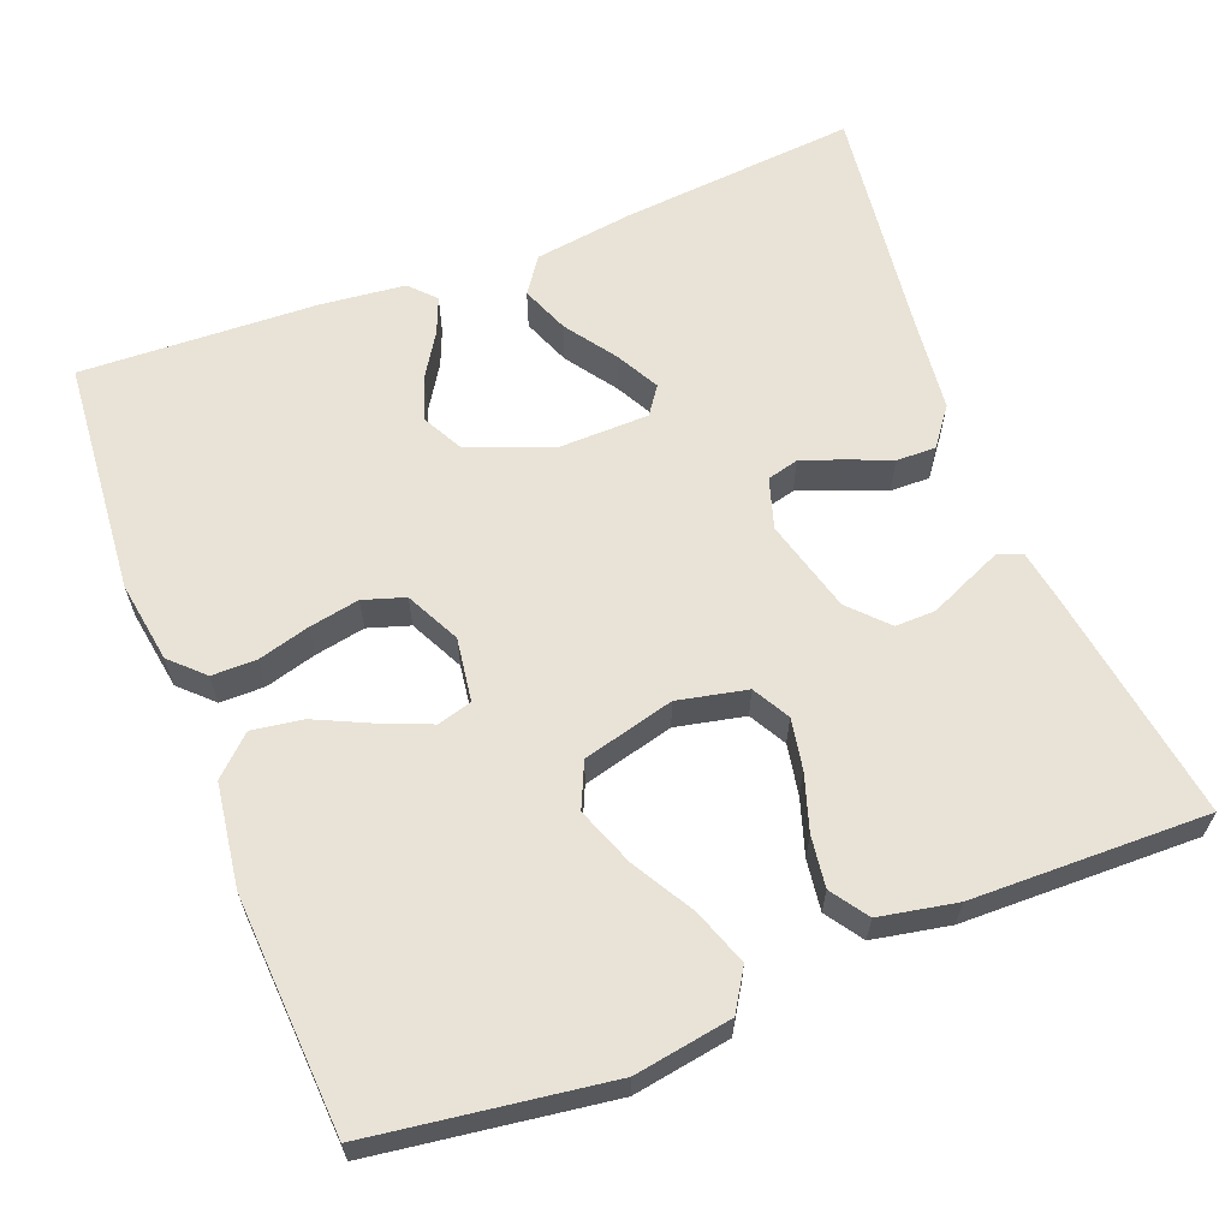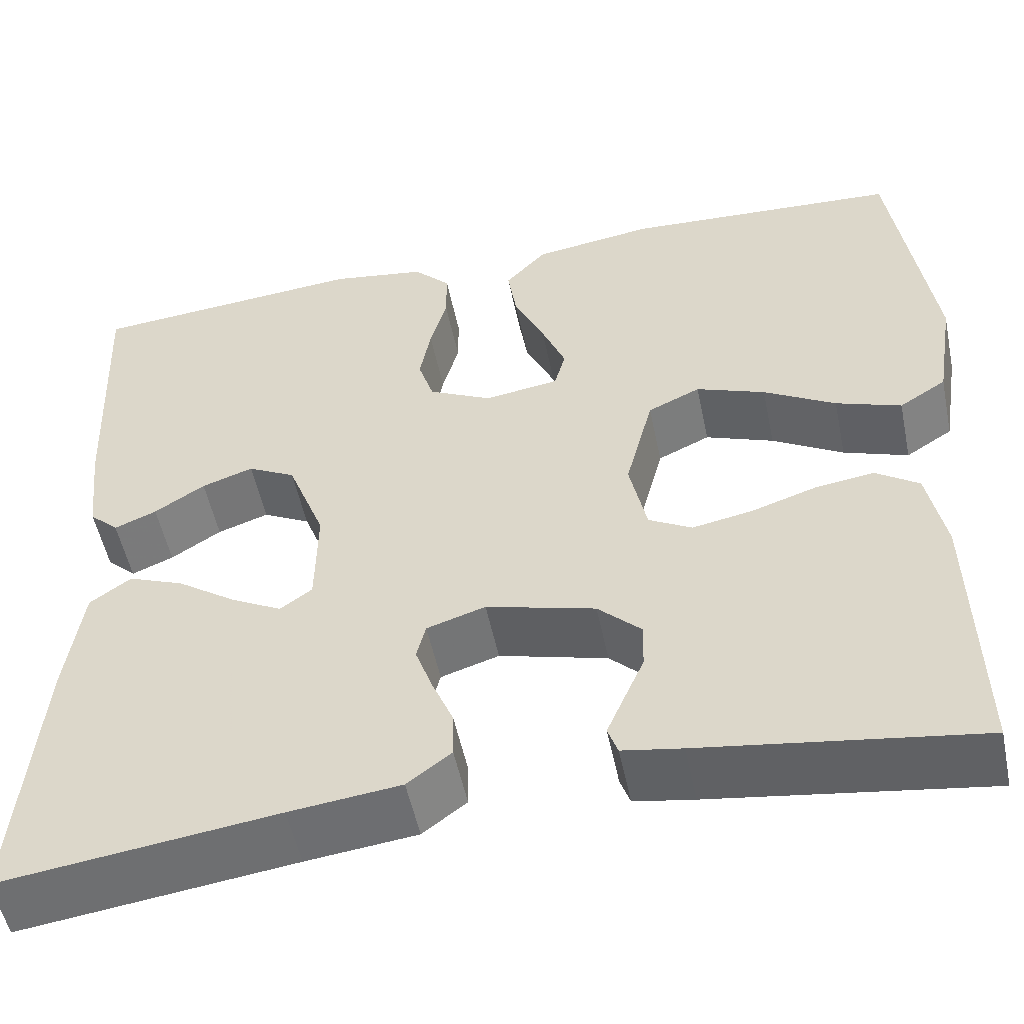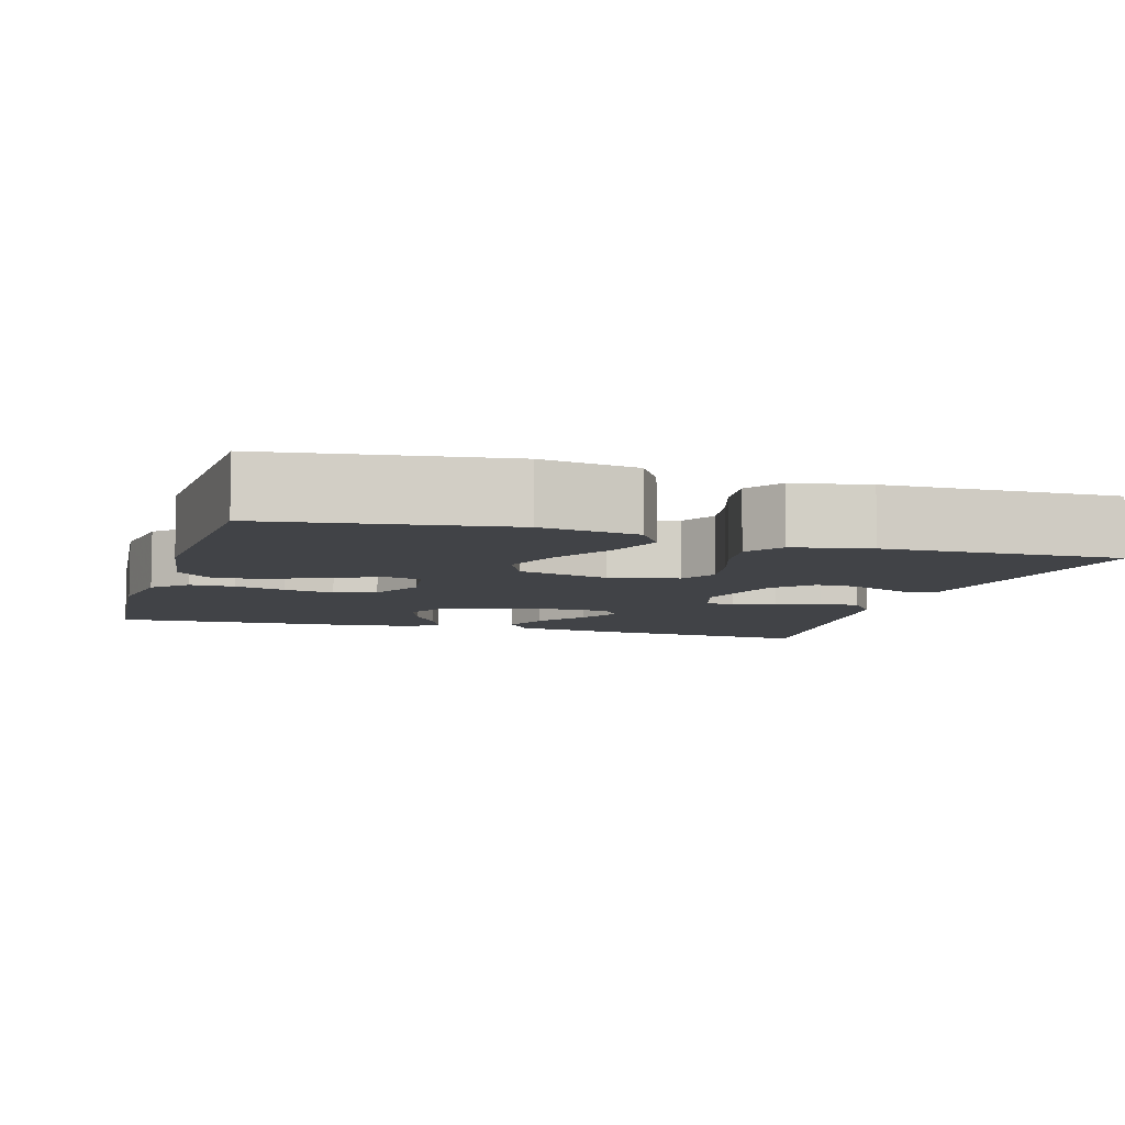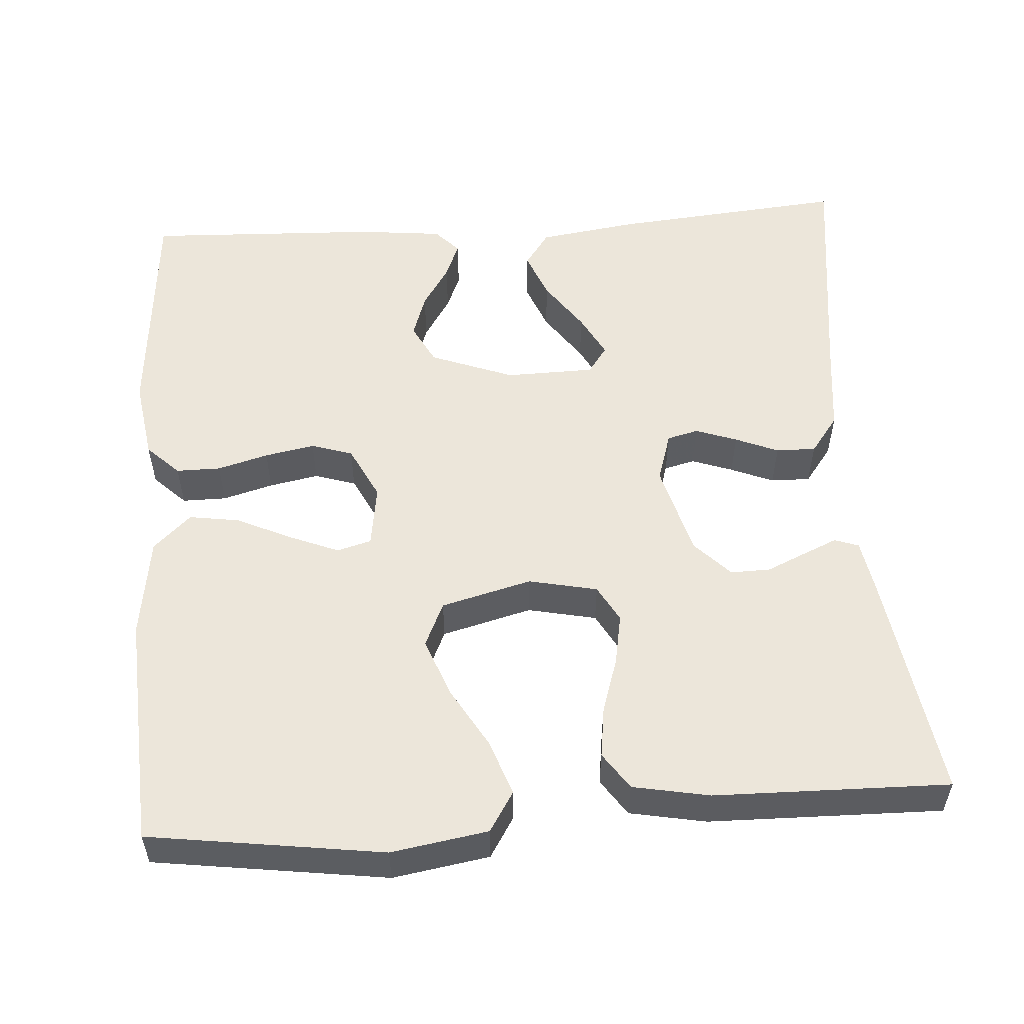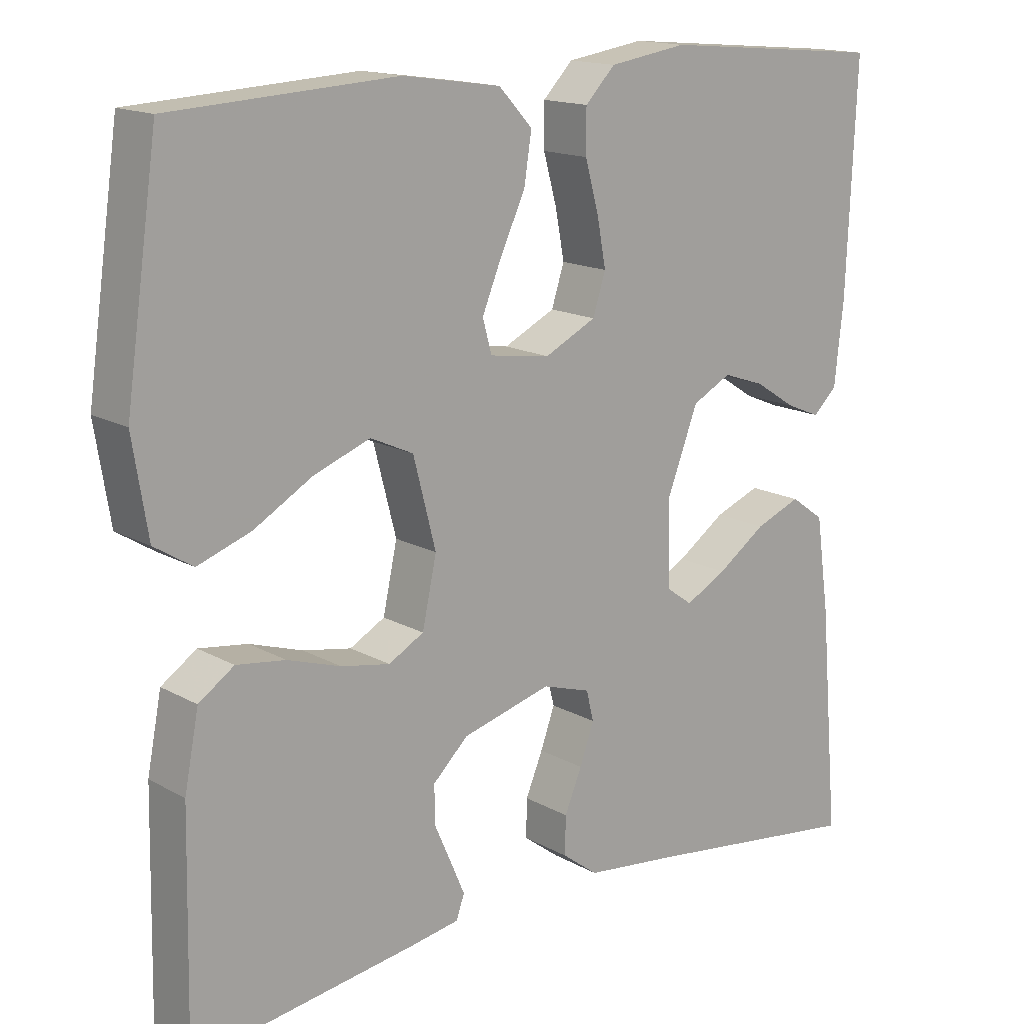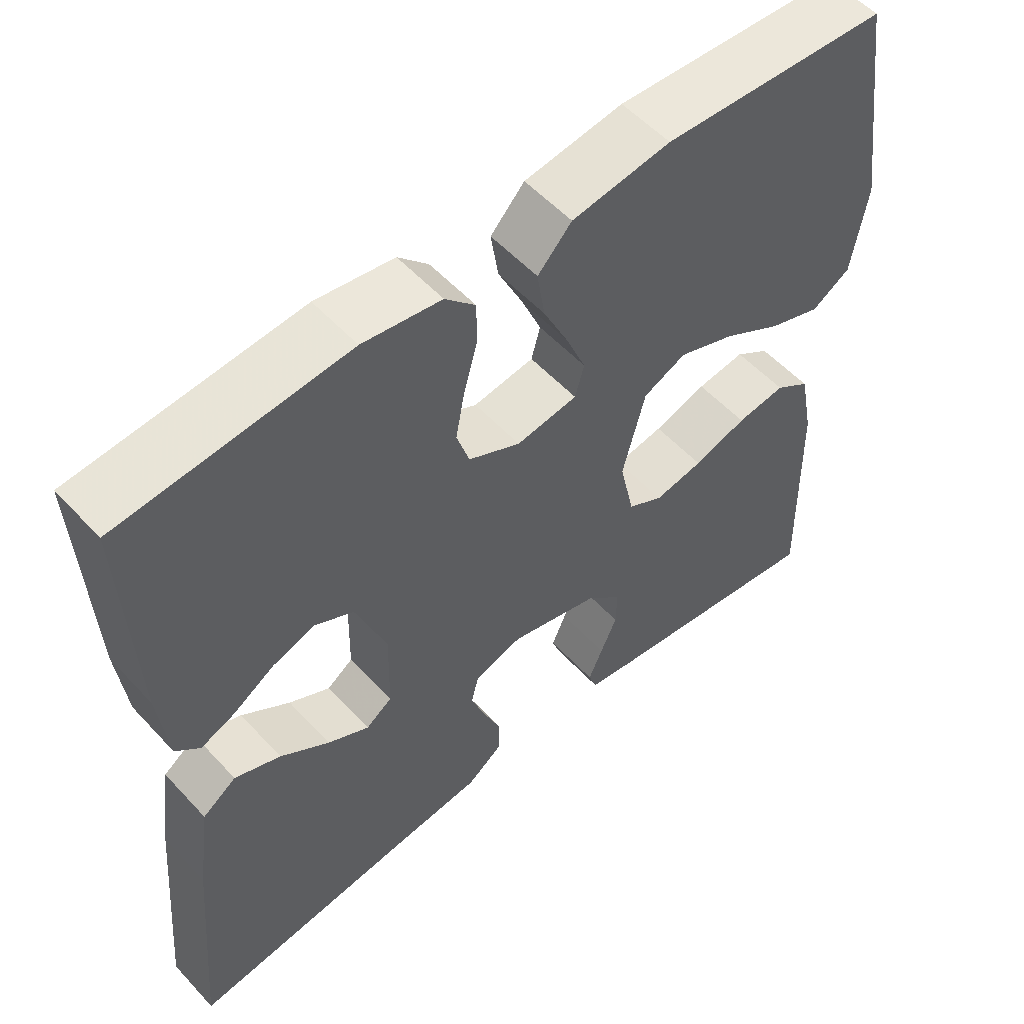
<metadata>
{"format":"obj","ext":"obj","renderer":"f3d","projection":"perspective","resolution":1024,"background":"white","views":[{"elev":62.5,"azim":68.6,"up":"+Y"},{"elev":-52.6,"azim":11.7,"up":"+Z"},{"elev":-7.3,"azim":73.3,"up":"+Y"},{"elev":54.3,"azim":85.9,"up":"+Y"},{"elev":15.5,"azim":139.4,"up":"+Z"},{"elev":54.7,"azim":-41.7,"up":"+Z"}]}
</metadata>
<code>
v -0.5 0.07 -0.5
v -0.474 0.07 -0.2
v -0.456 0.07 -0.073
v -0.411 0.07 -0.041
v -0.35 0.07 -0.065
v -0.285 0.07 -0.11
v -0.23 0.07 -0.139
v -0.195 0.07 -0.114
v -0.193 0.07 0
v -0.234 0.07 0.107
v -0.286 0.07 0.134
v -0.342 0.07 0.115
v -0.397 0.07 0.08
v -0.443 0.07 0.061
v -0.475 0.07 0.091
v -0.487 0.07 0.2
v -0.5 0.07 0.5
v -0.2 0.07 0.526
v -0.096 0.07 0.51
v -0.056 0.07 0.469
v -0.056 0.07 0.412
v -0.074 0.07 0.347
v -0.086 0.07 0.283
v -0.069 0.07 0.23
v 0 0.07 0.196
v 0.081 0.07 0.208
v 0.093 0.07 0.252
v 0.067 0.07 0.315
v 0.034 0.07 0.385
v 0.024 0.07 0.45
v 0.069 0.07 0.498
v 0.2 0.07 0.517
v 0.5 0.07 0.5
v 0.543 0.07 0.2
v 0.523 0.07 0.076
v 0.472 0.07 0.044
v 0.401 0.07 0.069
v 0.323 0.07 0.114
v 0.248 0.07 0.142
v 0.191 0.07 0.116
v 0.161 0.07 0
v 0.18 0.07 -0.088
v 0.227 0.07 -0.114
v 0.292 0.07 -0.102
v 0.363 0.07 -0.079
v 0.428 0.07 -0.07
v 0.475 0.07 -0.102
v 0.494 0.07 -0.2
v 0.5 0.07 -0.5
v 0.2 0.07 -0.456
v 0.135 0.07 -0.445
v 0.124 0.07 -0.414
v 0.143 0.07 -0.37
v 0.165 0.07 -0.32
v 0.166 0.07 -0.269
v 0.119 0.07 -0.224
v 0 0.07 -0.192
v -0.064 0.07 -0.212
v -0.074 0.07 -0.252
v -0.055 0.07 -0.305
v -0.032 0.07 -0.36
v -0.031 0.07 -0.411
v -0.079 0.07 -0.447
v -0.2 0.07 -0.461
v -0.5 0 -0.5
v -0.474 0 -0.2
v -0.456 0 -0.073
v -0.411 0 -0.041
v -0.35 0 -0.065
v -0.285 0 -0.11
v -0.23 0 -0.139
v -0.195 0 -0.114
v -0.193 0 0
v -0.234 0 0.107
v -0.286 0 0.134
v -0.342 0 0.115
v -0.397 0 0.08
v -0.443 0 0.061
v -0.475 0 0.091
v -0.487 0 0.2
v -0.5 0 0.5
v -0.2 0 0.526
v -0.096 0 0.51
v -0.056 0 0.469
v -0.056 0 0.412
v -0.074 0 0.347
v -0.086 0 0.283
v -0.069 0 0.23
v 0 0 0.196
v 0.081 0 0.208
v 0.093 0 0.252
v 0.067 0 0.315
v 0.034 0 0.385
v 0.024 0 0.45
v 0.069 0 0.498
v 0.2 0 0.517
v 0.5 0 0.5
v 0.543 0 0.2
v 0.523 0 0.076
v 0.472 0 0.044
v 0.401 0 0.069
v 0.323 0 0.114
v 0.248 0 0.142
v 0.191 0 0.116
v 0.161 0 0
v 0.18 0 -0.088
v 0.227 0 -0.114
v 0.292 0 -0.102
v 0.363 0 -0.079
v 0.428 0 -0.07
v 0.475 0 -0.102
v 0.494 0 -0.2
v 0.5 0 -0.5
v 0.2 0 -0.456
v 0.135 0 -0.445
v 0.124 0 -0.414
v 0.143 0 -0.37
v 0.165 0 -0.32
v 0.166 0 -0.269
v 0.119 0 -0.224
v 0 0 -0.192
v -0.064 0 -0.212
v -0.074 0 -0.252
v -0.055 0 -0.305
v -0.032 0 -0.36
v -0.031 0 -0.411
v -0.079 0 -0.447
v -0.2 0 -0.461
f 62 63 64
f 61 62 64
f 60 61 64
f 2 3 4
f 1 2 4
f 64 1 4
f 60 64 4
f 59 60 4
f 52 53 54
f 51 52 54
f 50 51 54
f 49 50 54
f 48 49 54
f 47 48 54
f 46 47 54
f 45 46 54
f 44 45 54
f 43 44 54 55
f 42 43 55 56
f 36 37 38
f 35 36 38
f 34 35 38
f 33 34 38
f 32 33 38
f 31 32 38
f 30 31 38
f 29 30 38
f 28 29 38
f 27 28 38 39
f 26 27 39 40
f 20 21 22
f 19 20 22
f 18 19 22
f 17 18 22
f 16 17 22
f 15 16 22
f 14 15 22
f 13 14 22
f 12 13 22
f 11 12 22 23
f 10 11 23 24
f 4 5 6
f 59 4 6
f 59 6 7
f 58 59 7 8
f 57 58 8 9
f 10 24 25
f 9 10 25
f 57 9 25
f 56 57 25
f 42 56 25
f 41 42 25
f 25 26 40 41
f 128 127 126
f 128 126 125
f 128 125 124
f 68 67 66
f 68 66 65
f 68 65 128
f 68 128 124
f 68 124 123
f 118 117 116
f 118 116 115
f 118 115 114
f 118 114 113
f 118 113 112
f 118 112 111
f 118 111 110
f 118 110 109
f 118 109 108
f 119 118 108 107
f 120 119 107 106
f 102 101 100
f 102 100 99
f 102 99 98
f 102 98 97
f 102 97 96
f 102 96 95
f 102 95 94
f 102 94 93
f 102 93 92
f 103 102 92 91
f 104 103 91 90
f 86 85 84
f 86 84 83
f 86 83 82
f 86 82 81
f 86 81 80
f 86 80 79
f 86 79 78
f 86 78 77
f 86 77 76
f 87 86 76 75
f 88 87 75 74
f 70 69 68
f 70 68 123
f 71 70 123
f 72 71 123 122
f 73 72 122 121
f 89 88 74
f 89 74 73
f 89 73 121
f 89 121 120
f 89 120 106
f 89 106 105
f 105 104 90 89
f 1 65 66 2
f 2 66 67 3
f 3 67 68 4
f 4 68 69 5
f 5 69 70 6
f 6 70 71 7
f 7 71 72 8
f 8 72 73 9
f 9 73 74 10
f 10 74 75 11
f 11 75 76 12
f 12 76 77 13
f 13 77 78 14
f 14 78 79 15
f 15 79 80 16
f 16 80 81 17
f 17 81 82 18
f 18 82 83 19
f 19 83 84 20
f 20 84 85 21
f 21 85 86 22
f 22 86 87 23
f 23 87 88 24
f 24 88 89 25
f 25 89 90 26
f 26 90 91 27
f 27 91 92 28
f 28 92 93 29
f 29 93 94 30
f 30 94 95 31
f 31 95 96 32
f 32 96 97 33
f 33 97 98 34
f 34 98 99 35
f 35 99 100 36
f 36 100 101 37
f 37 101 102 38
f 38 102 103 39
f 39 103 104 40
f 40 104 105 41
f 41 105 106 42
f 42 106 107 43
f 43 107 108 44
f 44 108 109 45
f 45 109 110 46
f 46 110 111 47
f 47 111 112 48
f 48 112 113 49
f 49 113 114 50
f 50 114 115 51
f 51 115 116 52
f 52 116 117 53
f 53 117 118 54
f 54 118 119 55
f 55 119 120 56
f 56 120 121 57
f 57 121 122 58
f 58 122 123 59
f 59 123 124 60
f 60 124 125 61
f 61 125 126 62
f 62 126 127 63
f 63 127 128 64
f 64 128 65 1

</code>
